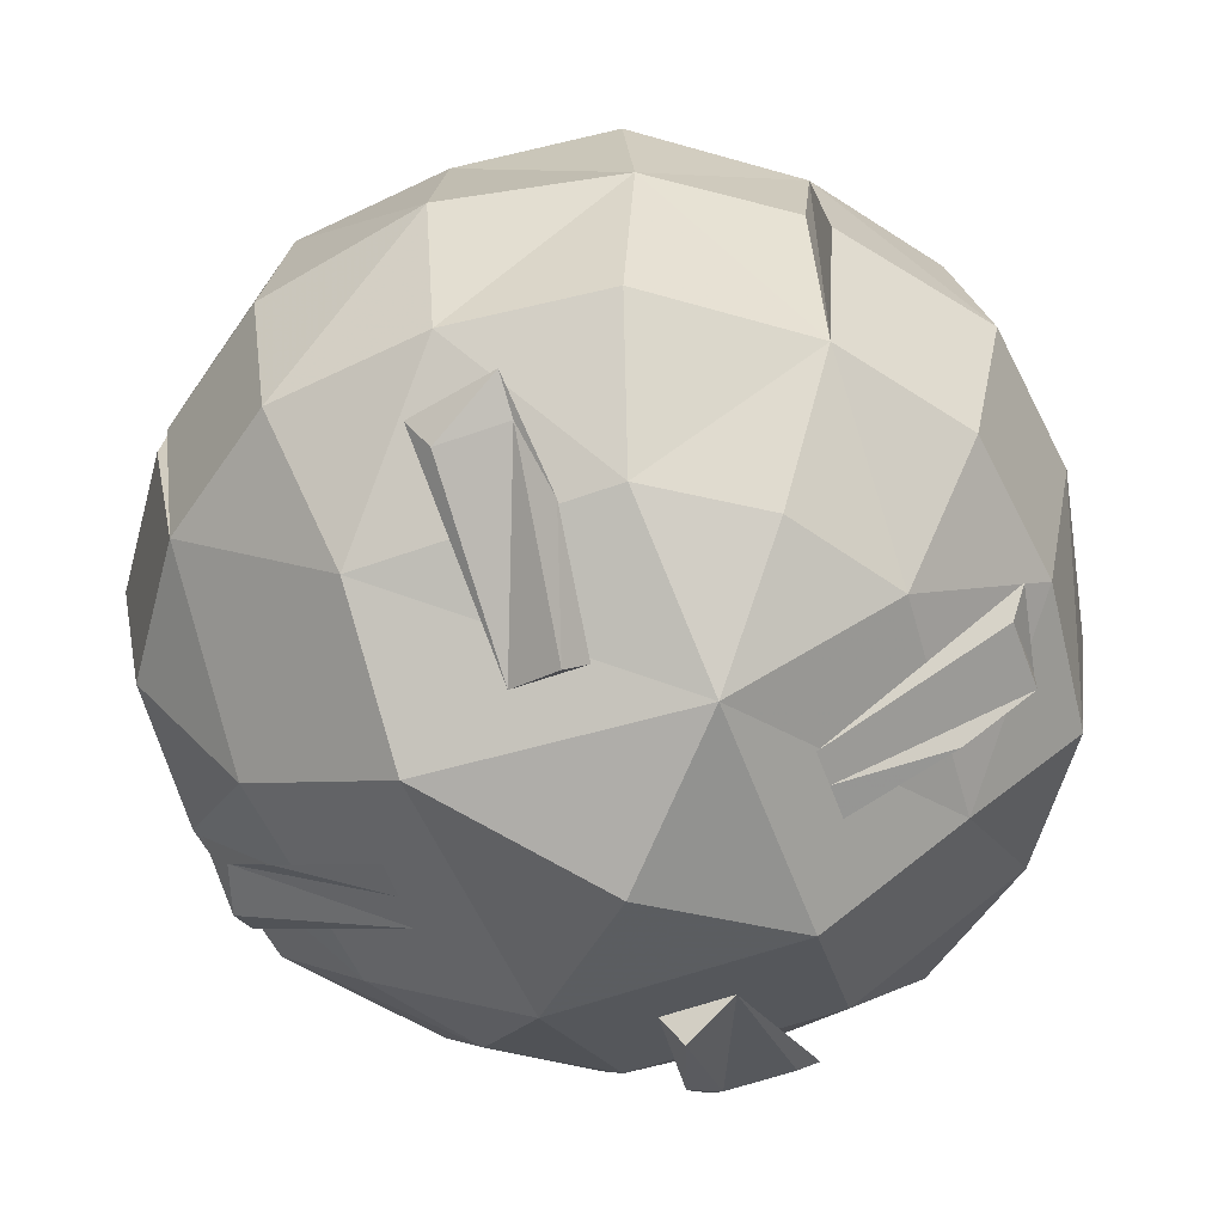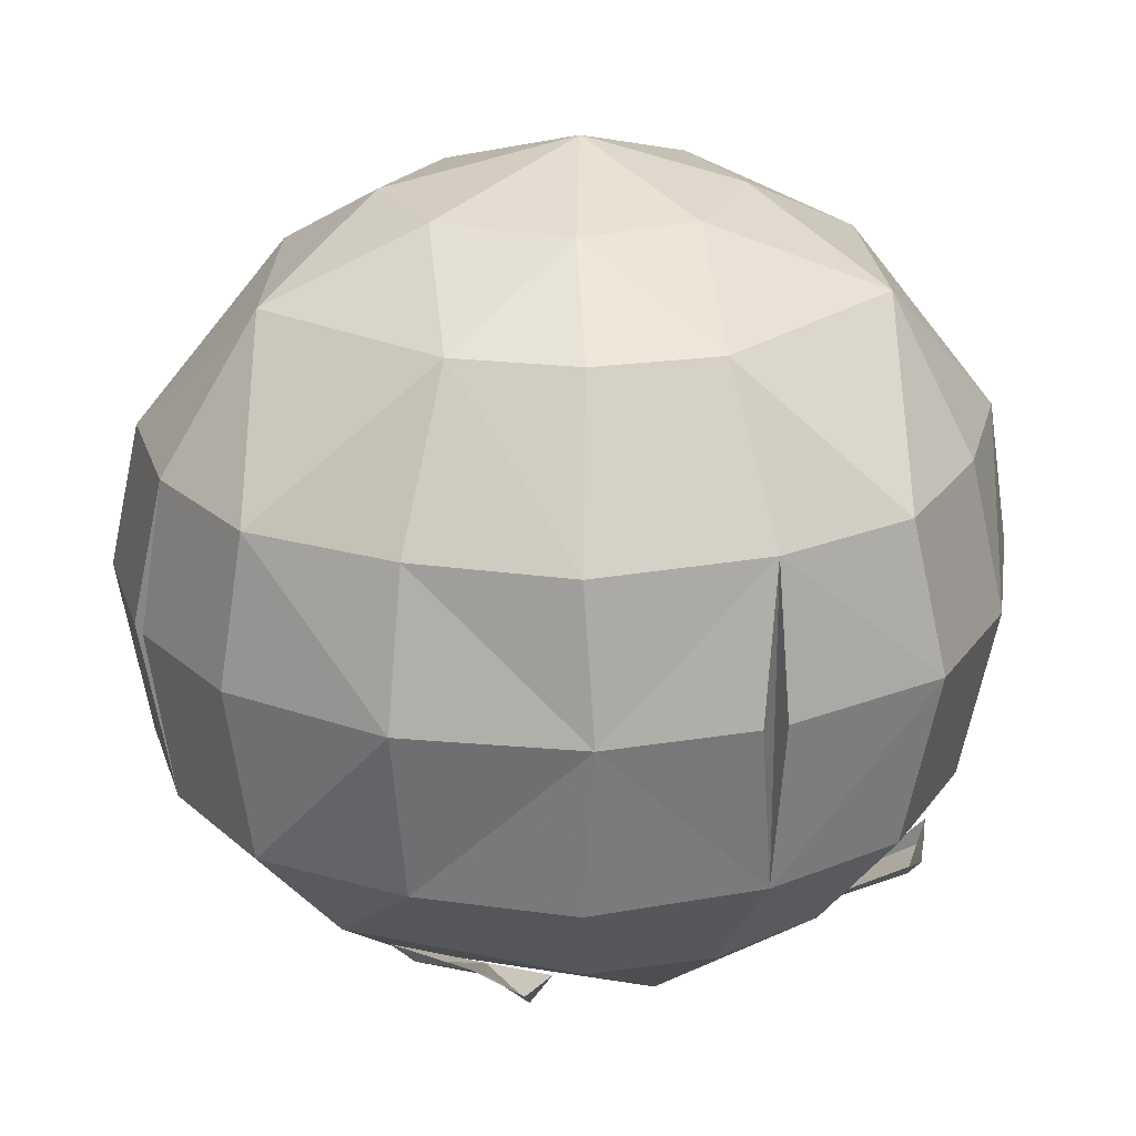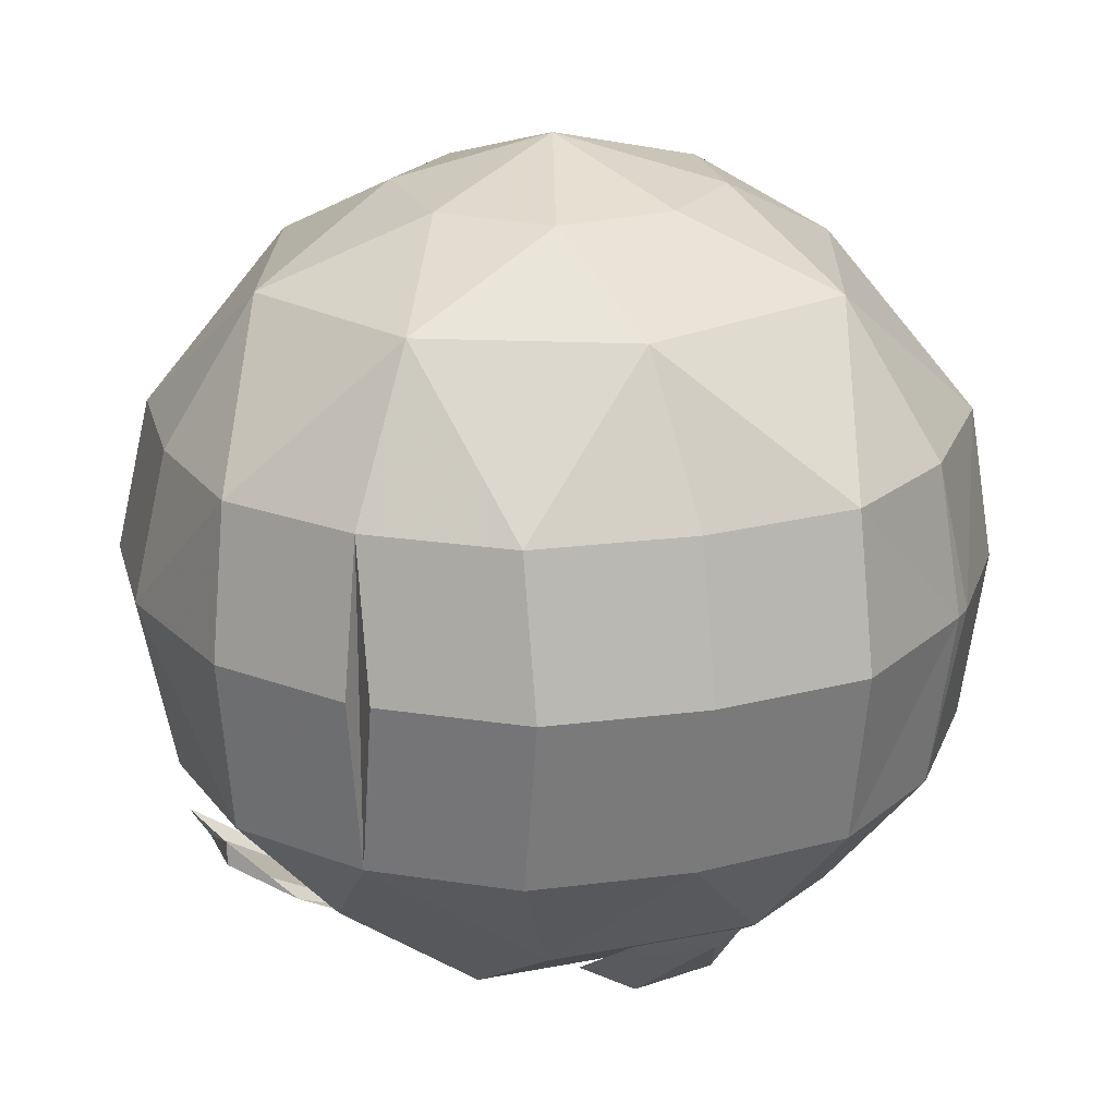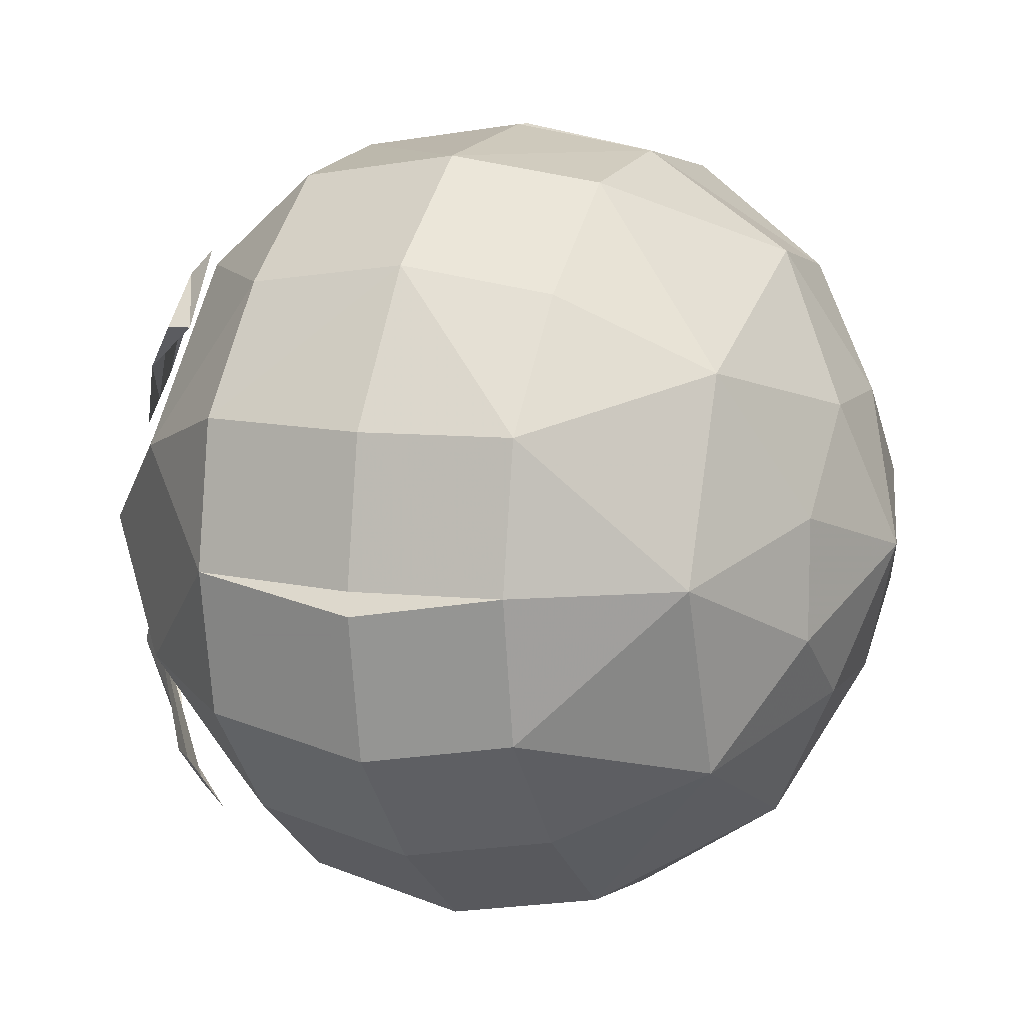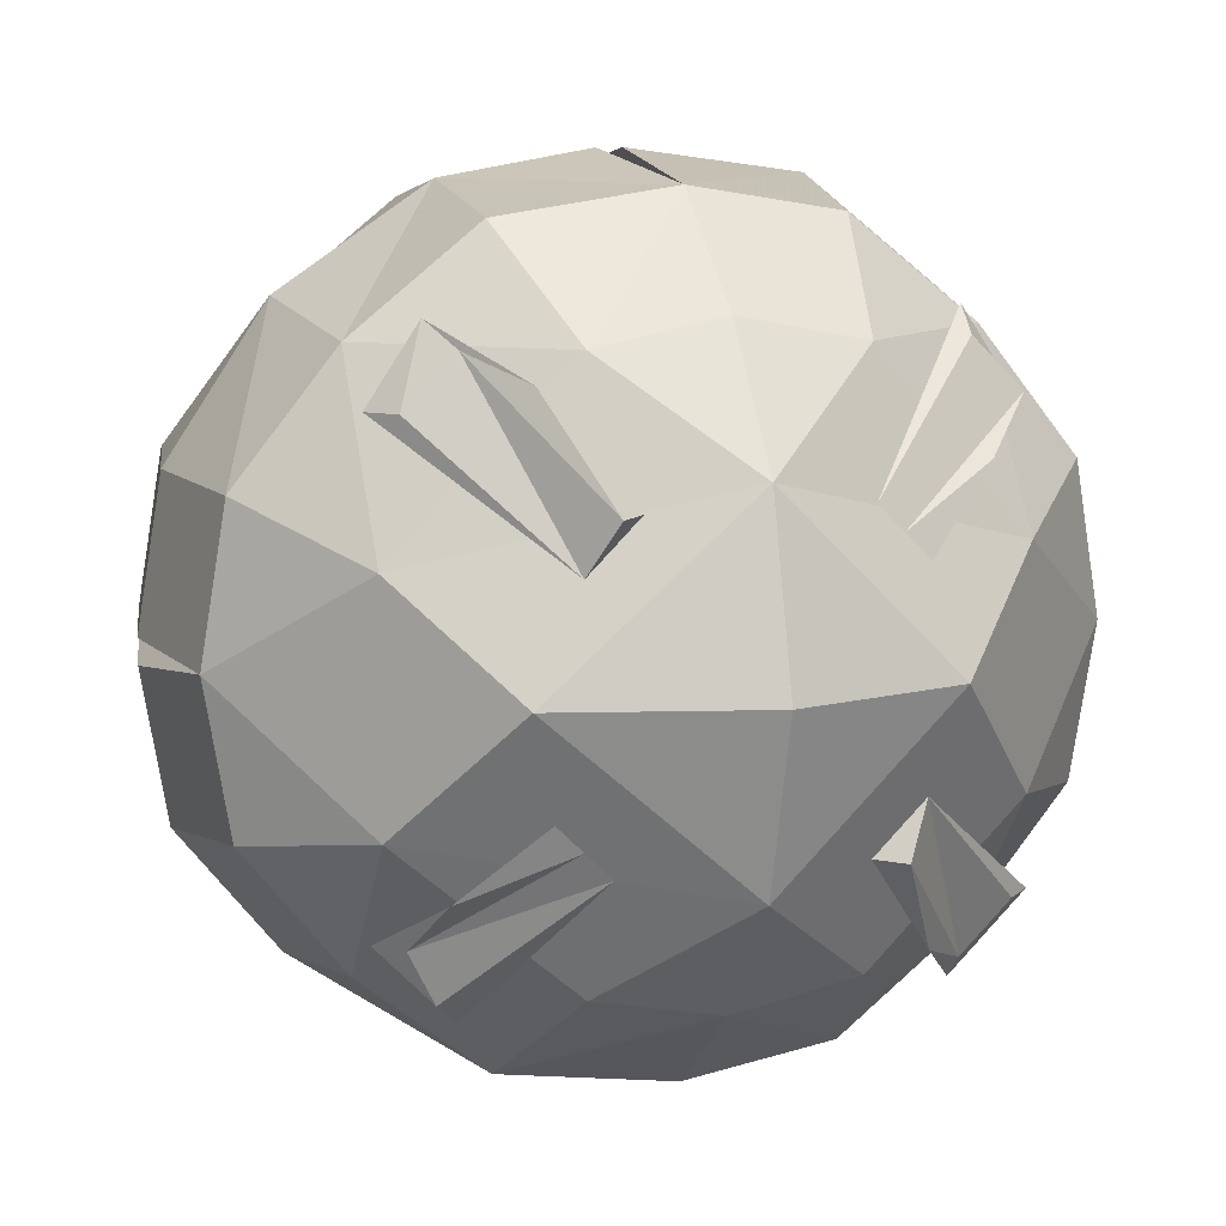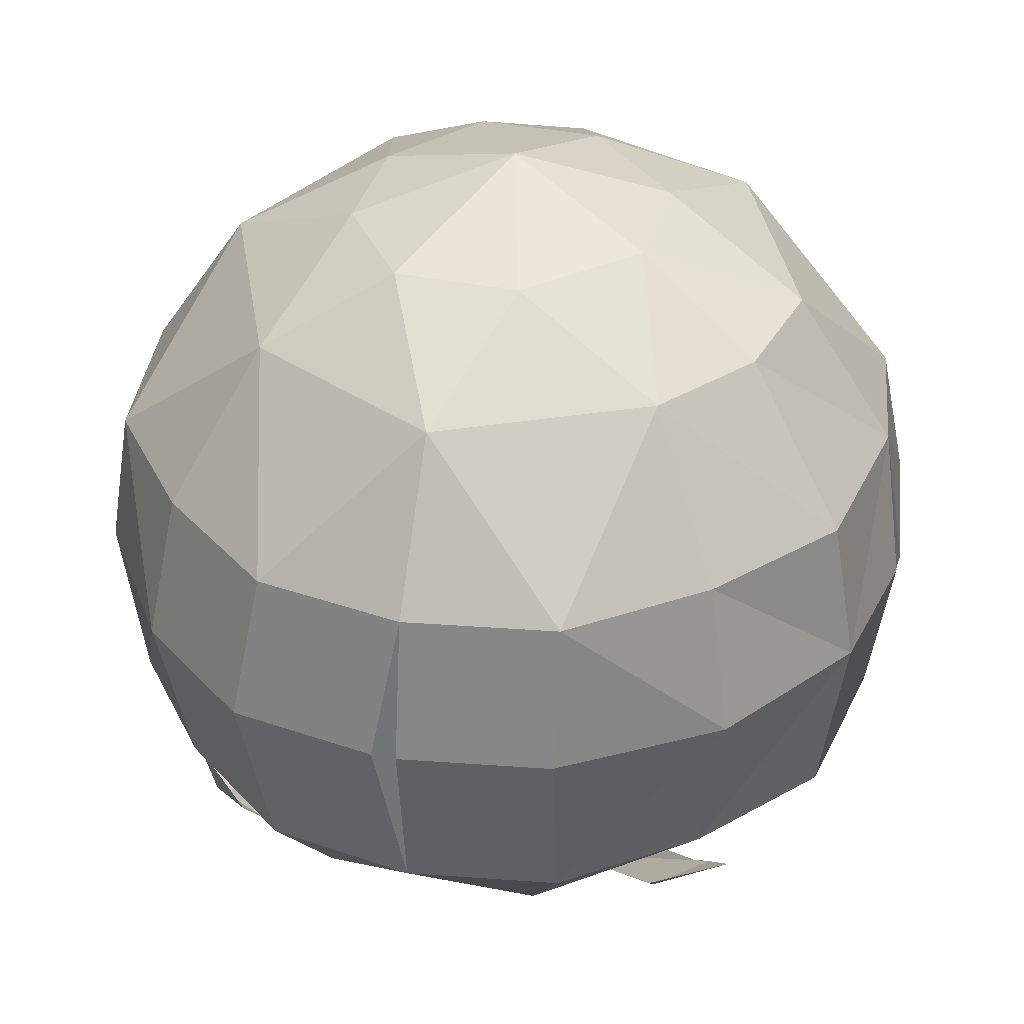
<metadata>
{"format":"obj","ext":"obj","renderer":"f3d","projection":"perspective","resolution":1024,"background":"white","views":[{"elev":-58.6,"azim":-24.7,"up":"+Y"},{"elev":23.0,"azim":-25.2,"up":"+Y"},{"elev":20.6,"azim":115.3,"up":"+Y"},{"elev":10.7,"azim":112.6,"up":"+Z"},{"elev":10.7,"azim":-17.4,"up":"+Z"},{"elev":36.1,"azim":-75.1,"up":"+Y"}]}
</metadata>
<code>
g eca002_ar_skin
v 0.04596 -0.2667 -8.682
v 0.08128 -0.2491 -8.665
v 0.05479 -0.2667 -8.691
v 0.09894 -0.2314 -8.647
v 0.09894 -0.2226 -8.647
v 0.03713 -0.2667 -8.674
v 0.08128 -0.2314 -8.629
v 0.08128 -0.2226 -8.621
v -0.05118 -0.2667 -8.771
v -0.0865 -0.2491 -8.788
v -0.06001 -0.2667 -8.762
v -0.09533 -0.2314 -8.806
v -0.1042 -0.2226 -8.806
v -0.04235 -0.2667 -8.78
v -0.0865 -0.2314 -8.824
v -0.07767 -0.2226 -8.833
v 0.04596 -0.2756 -8.78
v 0.04596 -0.2667 -8.771
v 0.05479 -0.2667 -8.762
v 0.03713 -0.2667 -8.78
v 0.06362 -0.2491 -8.815
v 0.08128 -0.2314 -8.824
v 0.08128 -0.2226 -8.833
v 0.09894 -0.2314 -8.806
v 0.1078 -0.2226 -8.806
v -0.04235 -0.2756 -8.674
v -0.03352 -0.2667 -8.674
v -0.04235 -0.2667 -8.682
v -0.06001 -0.2491 -8.638
v -0.05118 -0.2667 -8.691
v -0.07767 -0.2314 -8.629
v -0.0865 -0.2226 -8.621
v -0.09533 -0.2314 -8.647
v -0.1042 -0.2226 -8.647
v -0.1483 -0.1961 -8.727
v -0.1483 -0.1343 -8.788
v -0.1571 -0.1343 -8.735
v -0.1483 -0.08128 -8.727
v -0.1571 -0.1343 -8.727
v -0.1483 -0.1343 -8.674
v -0.1395 -0.1961 -8.78
v -0.1042 -0.1961 -8.824
v -0.1042 -0.2402 -8.771
v -0.1395 -0.1961 -8.674
v -0.1042 -0.2402 -8.691
v -0.113 -0.1343 -8.621
v -0.1395 -0.08128 -8.674
v -0.1042 -0.1961 -8.629
v -0.06001 -0.1343 -8.585
v -0.1042 -0.08128 -8.629
v -0.113 -0.0283 -8.727
v -0.07767 -0.0283 -8.656
v -0.1395 -0.08128 -8.78
v -0.06001 -0.08128 -8.594
v 0.001806 -0.08128 -8.585
v -0.04235 -0.0283 -8.629
v -0.1042 -0.08128 -8.824
v -0.07767 -0.0283 -8.797
v -0.113 -0.1343 -8.833
v -0.06001 -0.08128 -8.859
v -0.02469 -0.001806 -8.674
v -0.06001 -0.001806 -8.709
v 0.001806 0.01585 -8.727
v -0.06001 -0.001806 -8.753
v 0.001806 -0.0283 -8.621
v -0.02469 -0.001806 -8.78
v 0.001806 -0.0283 -8.833
v 0.01947 -0.001806 -8.674
v 0.01947 -0.001806 -8.78
v 0.08128 -0.0283 -8.656
v 0.05479 -0.001806 -8.709
v 0.05479 -0.001806 -8.753
v 0.08128 -0.0283 -8.797
v 0.1078 -0.0283 -8.727
v 0.05479 -0.08128 -8.594
v 0.06362 -0.1343 -8.585
v 0.09894 -0.08128 -8.629
v 0.1343 -0.08128 -8.674
v 0.1431 -0.08128 -8.727
v 0.1078 -0.1343 -8.621
v 0.1343 -0.08128 -8.78
v 0.1431 -0.1343 -8.788
v 0.09894 -0.08128 -8.824
v 0.05479 -0.08128 -8.859
v 0.1431 -0.1343 -8.674
v 0.1078 -0.1343 -8.833
v 0.001806 -0.08128 -8.868
v 0.001806 -0.1343 -8.877
v -0.007024 -0.1343 -8.877
v 0.06362 -0.1343 -8.868
v 0.05479 -0.1961 -8.859
v 0.09894 -0.1961 -8.824
v -0.06001 -0.1343 -8.868
v -0.06001 -0.1961 -8.859
v 0.001806 -0.1961 -8.868
v -0.04235 -0.2402 -8.824
v 0.001806 -0.2402 -8.833
v 0.001806 -0.2756 -8.788
v 0.04596 -0.2402 -8.824
v -0.06884 -0.2756 -8.727
v 0.001806 -0.2756 -8.665
v 0.001806 -0.2932 -8.727
v 0.06362 -0.2756 -8.727
v 0.09894 -0.2402 -8.771
v -0.04235 -0.2402 -8.629
v 0.1343 -0.1961 -8.78
v 0.1431 -0.1961 -8.727
v 0.09894 -0.2402 -8.691
v 0.1519 -0.1343 -8.735
v 0.1519 -0.1343 -8.727
v 0.1343 -0.1961 -8.674
v 0.09894 -0.1961 -8.629
v 0.04596 -0.2402 -8.629
v 0.05479 -0.1961 -8.594
v 0.001806 -0.1961 -8.585
v 0.001806 -0.1343 -8.576
v 0.001806 -0.2402 -8.621
v -0.007024 -0.1343 -8.576
v -0.06001 -0.1961 -8.594
g eca002_ar_skin_0
f 3 2 1
f 4 1 2
f 5 4 2
f 1 4 6
f 4 5 7
f 7 6 4
f 8 7 5
f 7 8 6
f 11 10 9
f 12 9 10
f 13 12 10
f 9 12 14
f 12 13 15
f 15 14 12
f 16 15 13
f 15 16 14
f 19 18 17
f 18 20 17
f 20 21 17
f 22 17 21
f 17 22 19
f 23 22 21
f 24 19 22
f 22 23 24
f 24 25 19
f 25 24 23
f 28 27 26
f 27 29 26
f 30 28 26
f 31 26 29
f 26 31 30
f 32 31 29
f 33 30 31
f 31 32 33
f 33 34 30
f 34 33 32
f 37 36 35
f 37 35 38
f 37 38 36
f 35 39 38
f 39 40 38
f 39 35 40
f 41 35 36
f 41 36 42
f 41 43 35
f 42 43 41
f 44 40 35
f 45 35 43
f 35 45 44
f 40 44 46
f 47 38 40
f 40 46 47
f 44 45 48
f 48 46 44
f 46 48 49
f 50 47 46
f 46 49 50
f 38 47 51
f 47 50 52
f 52 51 47
f 53 36 38
f 53 38 51
f 54 50 49
f 50 54 52
f 54 49 55
f 54 55 56
f 56 52 54
f 53 57 36
f 51 58 53
f 57 53 58
f 59 36 57
f 59 42 36
f 60 57 58
f 57 60 59
f 56 61 52
f 52 62 51
f 62 52 61
f 62 61 63
f 64 51 62
f 51 64 58
f 64 62 63
f 56 65 61
f 65 56 55
f 64 66 58
f 66 64 63
f 58 66 67
f 58 67 60
f 68 61 65
f 61 68 63
f 69 67 66
f 69 66 63
f 65 70 68
f 68 71 63
f 71 68 70
f 72 69 63
f 71 72 63
f 72 73 69
f 73 67 69
f 71 74 72
f 70 74 71
f 74 73 72
f 65 75 70
f 75 65 55
f 75 55 76
f 77 70 75
f 75 76 77
f 78 70 77
f 70 78 74
f 79 74 78
f 77 80 78
f 80 77 76
f 74 81 73
f 81 74 79
f 81 79 82
f 83 73 81
f 81 82 83
f 84 73 83
f 73 84 67
f 78 85 79
f 85 78 80
f 86 83 82
f 83 86 84
f 87 67 84
f 87 60 67
f 84 88 87
f 60 87 89
f 89 87 88
f 90 84 86
f 84 90 88
f 90 86 91
f 91 88 90
f 86 82 92
f 92 91 86
f 60 89 93
f 93 59 60
f 93 94 59
f 94 93 89
f 42 59 94
f 89 88 95
f 91 95 88
f 94 89 95
f 94 96 42
f 43 42 96
f 95 97 94
f 95 91 97
f 96 94 97
f 96 98 43
f 97 98 96
f 99 97 91
f 91 92 99
f 97 99 98
f 98 100 43
f 45 43 100
f 101 45 100
f 98 102 100
f 100 102 101
f 102 98 103
f 103 98 99
f 102 103 101
f 104 99 92
f 103 99 104
f 45 101 105
f 105 48 45
f 92 106 104
f 106 107 104
f 108 104 107
f 108 103 104
f 101 103 108
f 106 92 82
f 106 82 107
f 109 107 82
f 109 82 79
f 109 79 107
f 110 107 79
f 110 79 85
f 110 85 107
f 111 107 85
f 107 111 108
f 85 80 111
f 112 111 80
f 111 112 108
f 80 76 112
f 101 108 113
f 113 108 112
f 114 112 76
f 112 114 113
f 114 76 115
f 114 115 113
f 116 115 76
f 116 76 55
f 115 116 55
f 117 101 113
f 117 113 115
f 117 105 101
f 117 115 105
f 55 118 115
f 118 55 49
f 118 49 115
f 119 105 115
f 119 115 49
f 48 105 119
f 119 49 48

</code>
